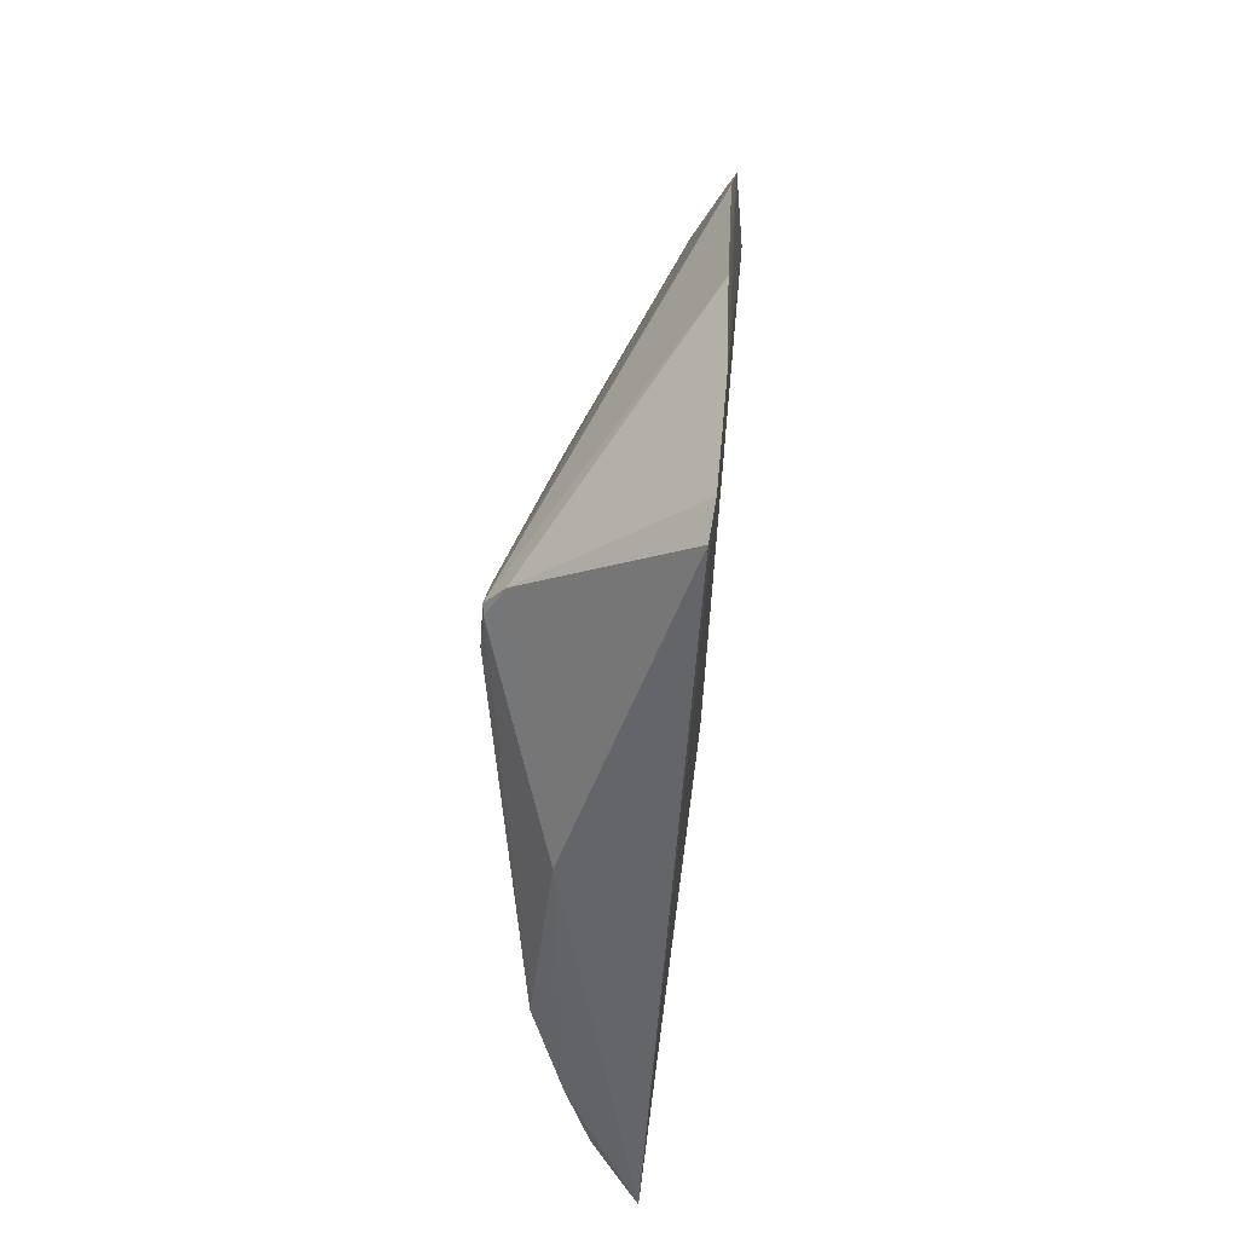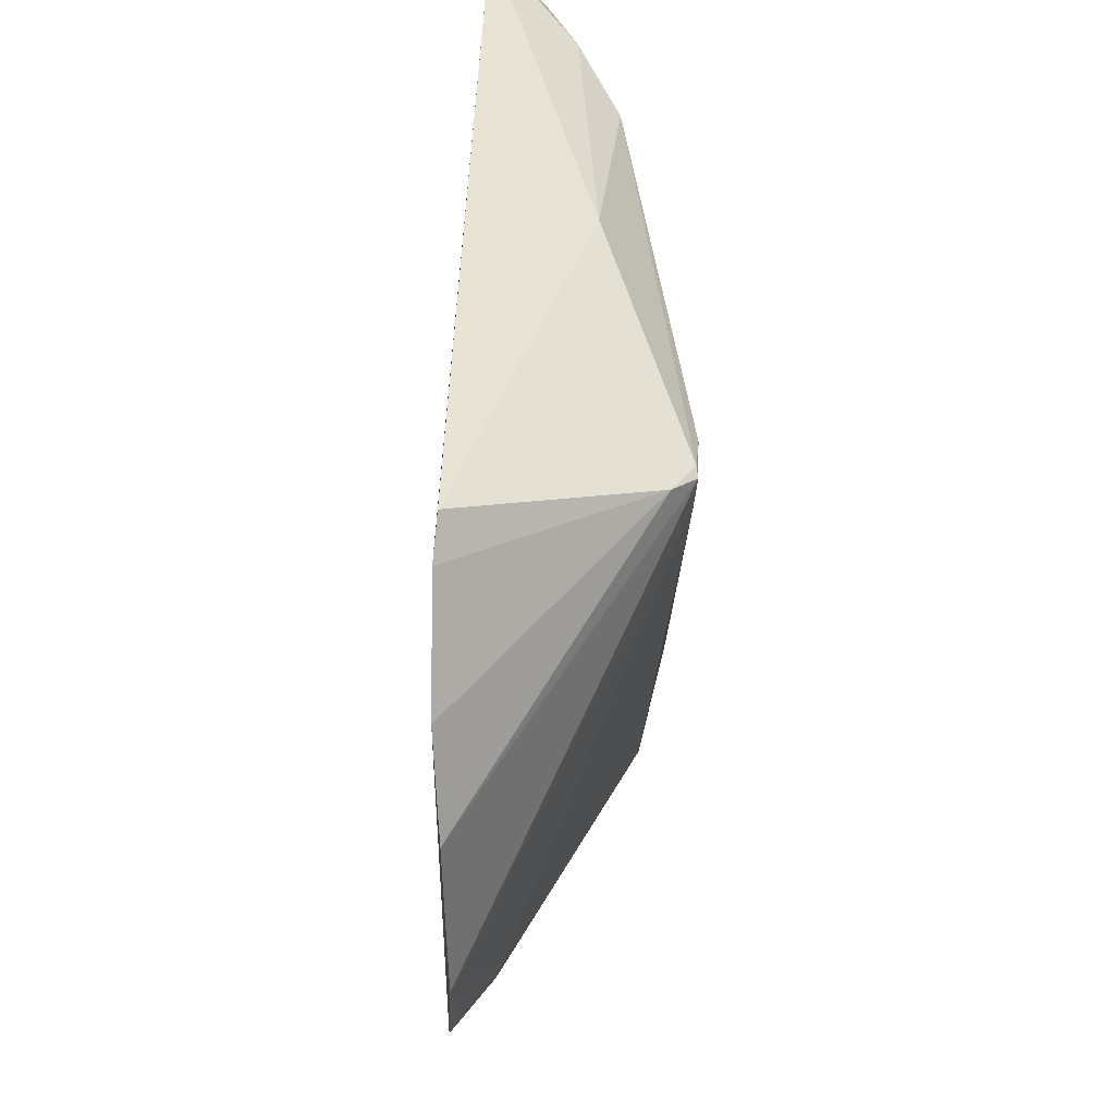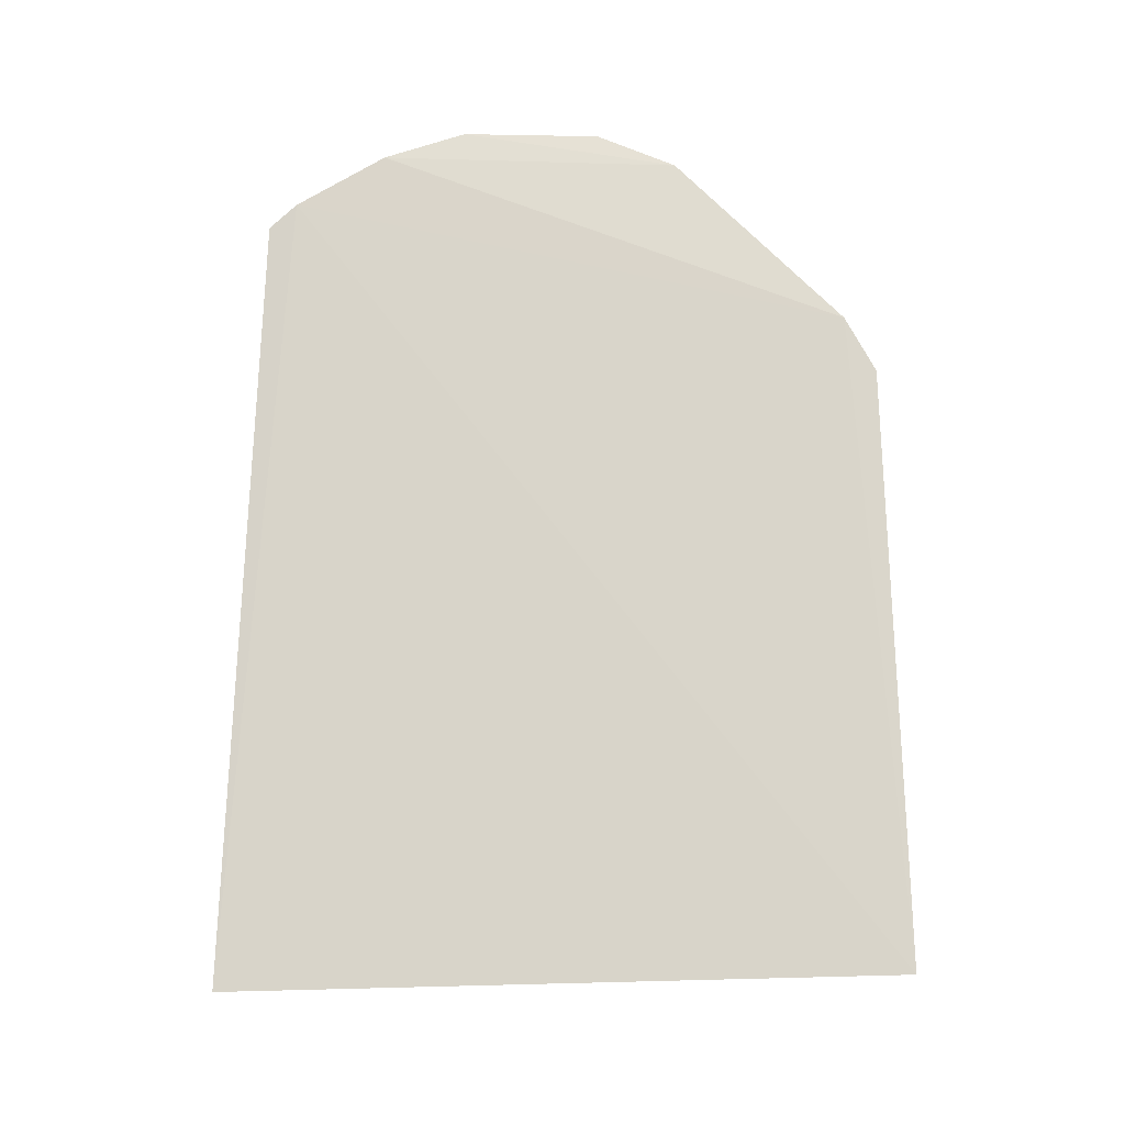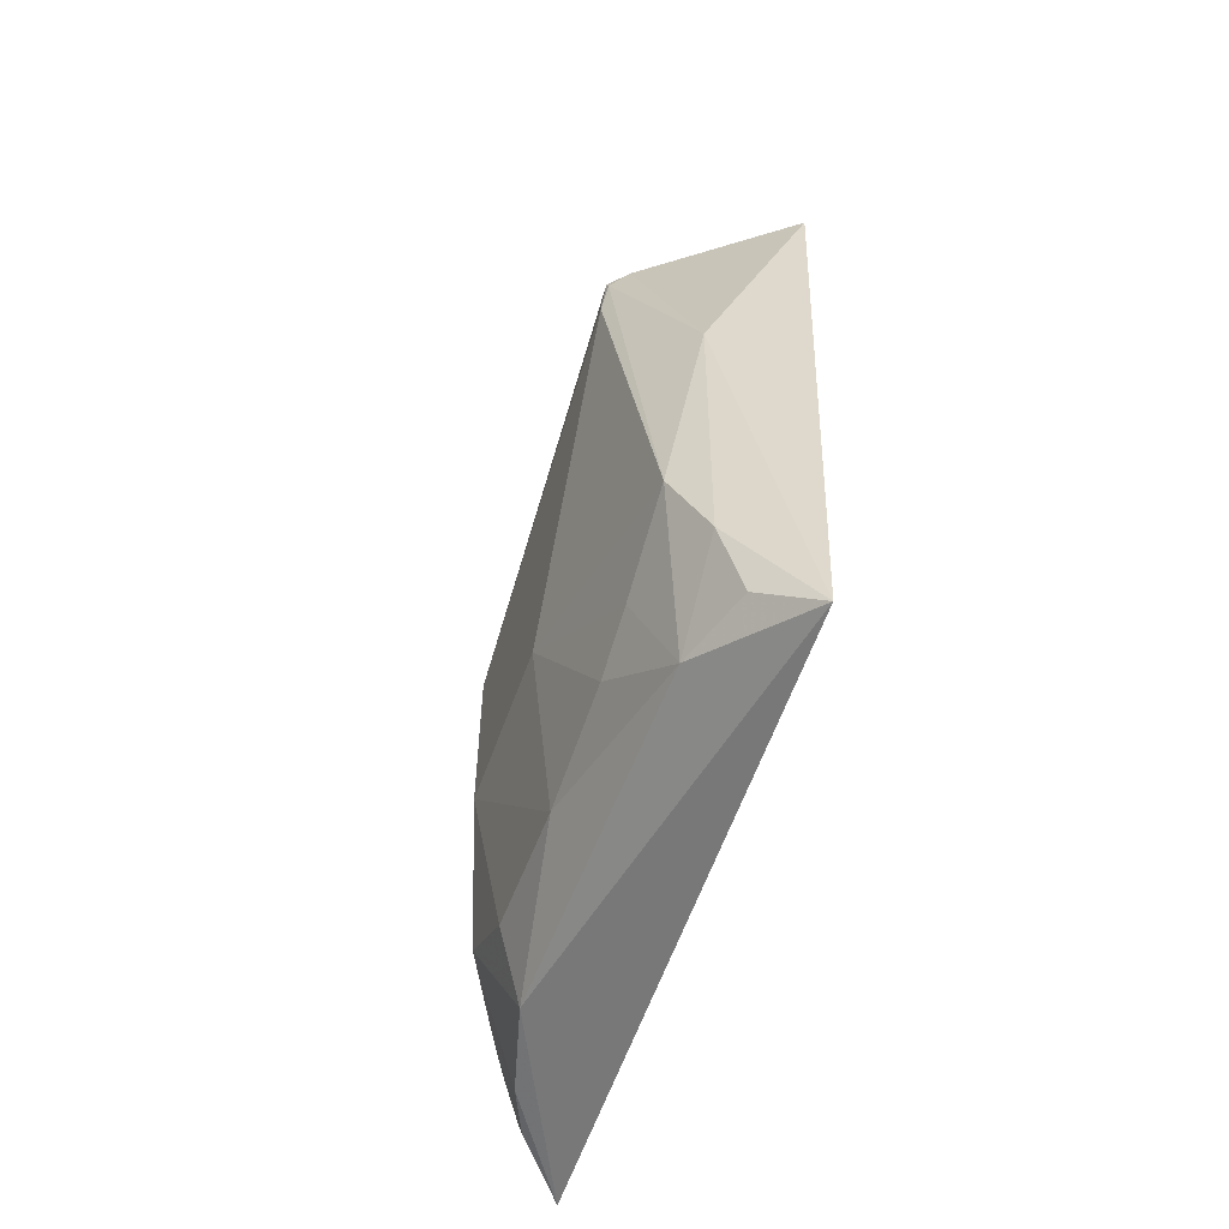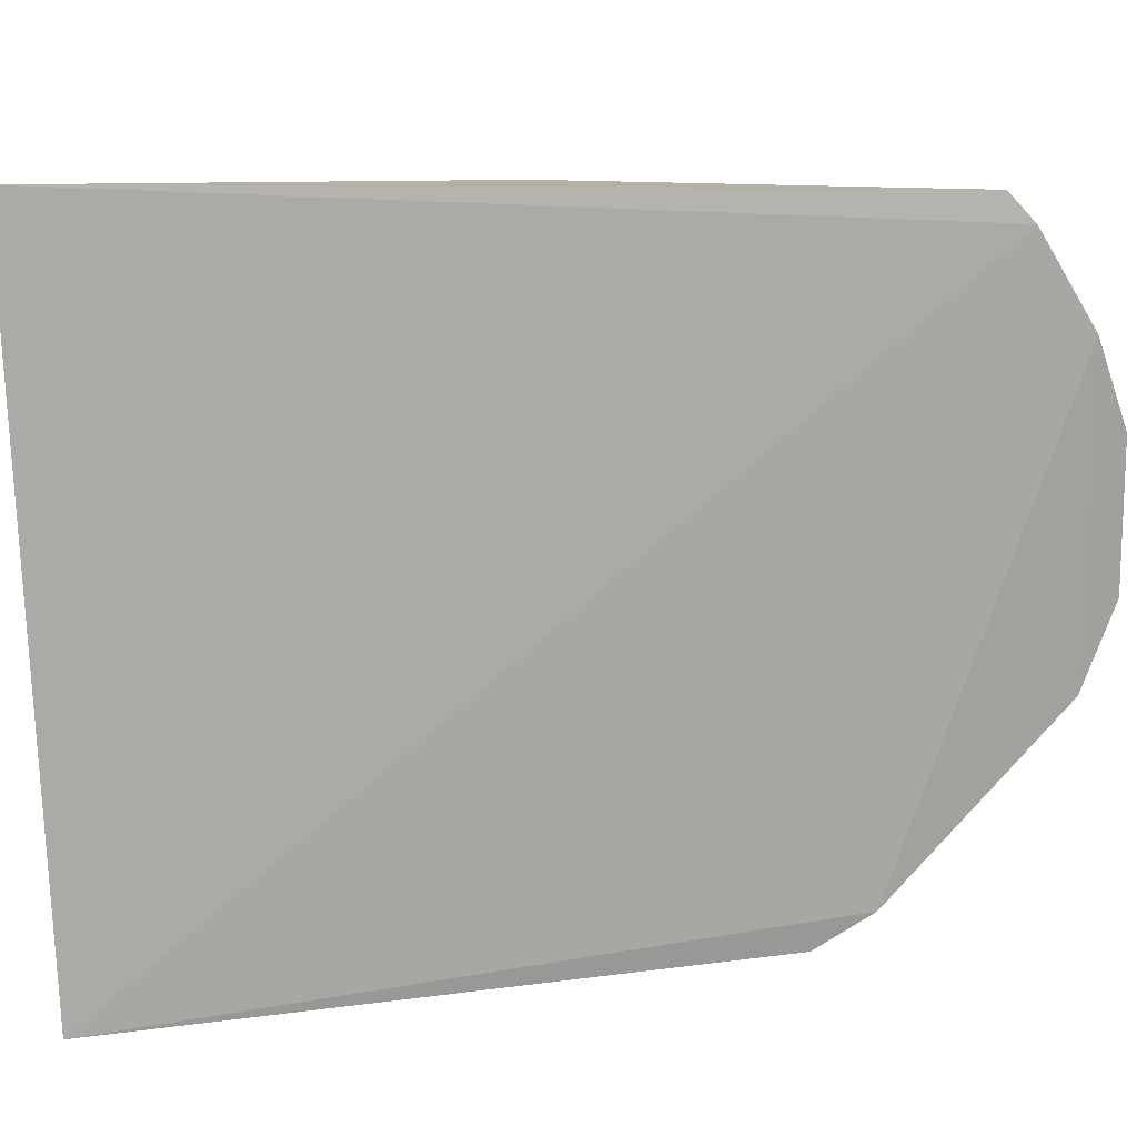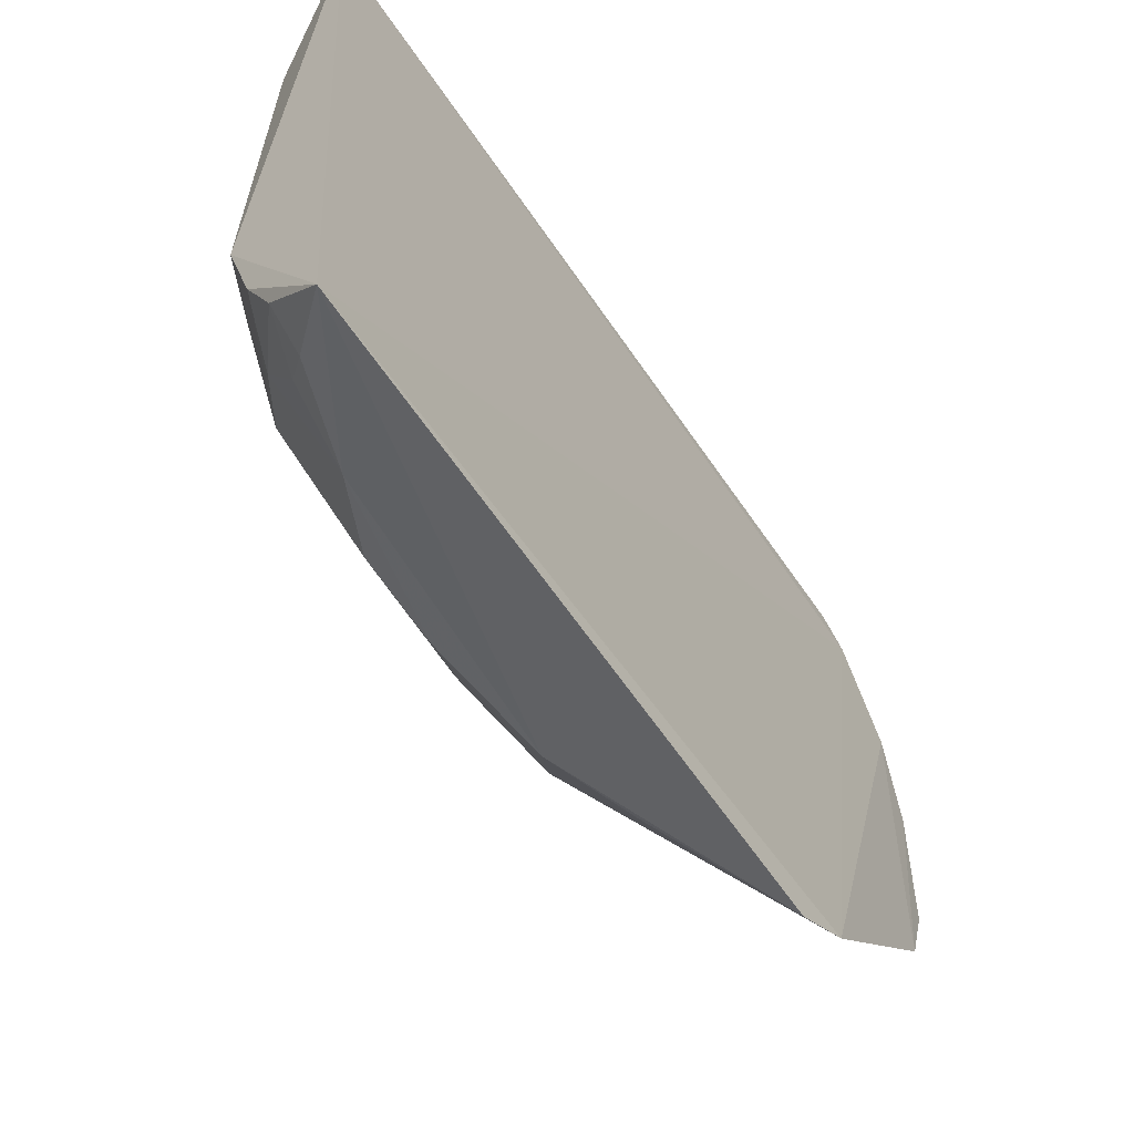
<metadata>
{"format":"obj","ext":"obj","renderer":"f3d","projection":"perspective","resolution":1024,"background":"white","views":[{"elev":39.3,"azim":-175.7,"up":"+Z"},{"elev":38.9,"azim":-2.0,"up":"+Y"},{"elev":-17.4,"azim":-93.1,"up":"+Z"},{"elev":-57.2,"azim":159.7,"up":"+Z"},{"elev":16.3,"azim":-104.5,"up":"+Y"},{"elev":-59.5,"azim":-149.3,"up":"+Y"}]}
</metadata>
<code>
v 0.3941 -0.1734 0.1318
v 0.4746 -0.107 -0.1189
v 0.4911 0.1114 0.1403
v 0.3956 0.1518 0.2076
v 0.4197 0.1649 -0.194
v 0.3951 -0.02489 0.2677
v 0.4762 -0.08232 0.08057
v 0.4059 -0.1815 -0.185
v 0.474 0.1358 -0.08781
v 0.3936 0.04798 0.2661
v 0.4443 -0.1663 0.022
v 0.4908 -0.06561 0.02842
v 0.4122 -0.09055 0.2016
v 0.4141 -0.0676 0.2159
v 0.4586 -0.08165 -0.177
v 0.3916 -0.1568 0.161
v 0.3933 0.1376 0.2207
v 0.4592 0.1536 0.02612
v 0.4275 -0.1653 0.06681
v 0.4425 -0.1674 -0.1153
v 0.4902 0.09673 0.1368
v 0.4911 0.01768 -0.0584
v 0.4607 -0.1497 -0.07521
v 0.4742 -0.1086 0.01162
v 0.3938 -0.06726 0.2505
v 0.4451 -0.1276 -0.1776
v 0.4579 0.1069 -0.1741
v 0.3917 0.0911 0.2496
v 0.4801 0.1161 0.1528
v 0.4575 0.1465 -0.1325
v 0.4907 0.1137 0.1352
v 0.3993 -0.02222 0.2615
v 0.4932 0.1096 0.1147
v 0.4901 -0.06776 -0.06096
v 0.4753 0.003466 -0.1507
v 0.458 -0.1536 -0.03396
v 0.4731 -0.09261 0.07115
v 0.3981 -0.06496 0.2448
v 0.4334 -0.1517 -0.1774
v 0.445 0.1453 -0.172
v 0.4742 -0.06701 -0.1451
v 0.4748 0.0628 -0.1351
v 0.4581 -0.1382 0.02573
v 0.4308 -0.165 -0.1601
v 0.4581 -0.1259 -0.1458
v 0.4744 0.09168 -0.1183
v 0.4426 -0.1515 -0.1488
f 10 6 3
f 11 1 8
f 14 13 7
f 15 8 5
f 16 8 1
f 16 1 7
f 16 7 13
f 17 4 5
f 17 5 8
f 17 8 16
f 18 5 4
f 19 11 7
f 19 7 1
f 19 1 11
f 20 11 8
f 21 12 3
f 21 7 12
f 21 14 7
f 23 20 2
f 25 13 14
f 25 16 13
f 25 6 10
f 26 15 2
f 26 8 15
f 27 15 5
f 28 17 16
f 28 25 10
f 28 16 25
f 29 4 17
f 29 18 4
f 29 17 28
f 29 28 10
f 29 10 3
f 30 18 9
f 30 5 18
f 30 9 27
f 31 9 18
f 31 29 3
f 31 18 29
f 32 21 3
f 32 3 6
f 32 6 14
f 32 14 21
f 33 3 12
f 33 12 22
f 33 31 3
f 33 22 9
f 33 9 31
f 34 22 12
f 34 23 2
f 34 12 23
f 35 15 27
f 35 22 34
f 36 11 20
f 36 20 23
f 36 23 12
f 36 12 24
f 37 24 12
f 37 12 7
f 37 7 11
f 38 25 14
f 38 14 6
f 38 6 25
f 39 8 26
f 40 30 27
f 40 27 5
f 40 5 30
f 41 2 15
f 41 15 35
f 41 35 34
f 41 34 2
f 42 35 27
f 42 22 35
f 43 36 24
f 43 11 36
f 43 37 11
f 43 24 37
f 44 20 8
f 44 8 39
f 45 39 26
f 45 26 2
f 45 2 20
f 46 42 27
f 46 27 9
f 46 9 22
f 46 22 42
f 47 44 39
f 47 39 45
f 47 45 20
f 47 20 44

</code>
